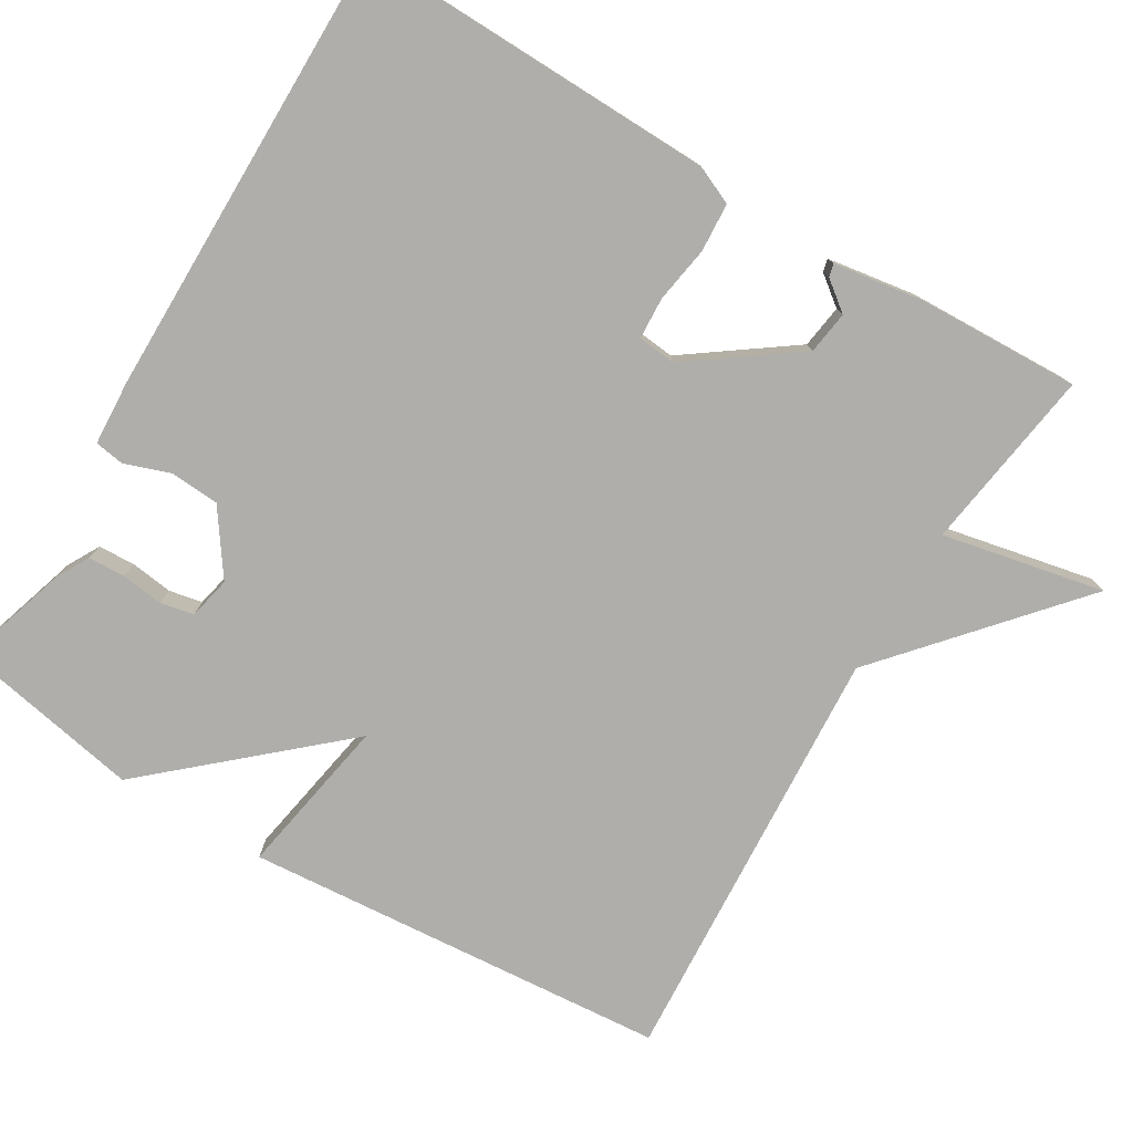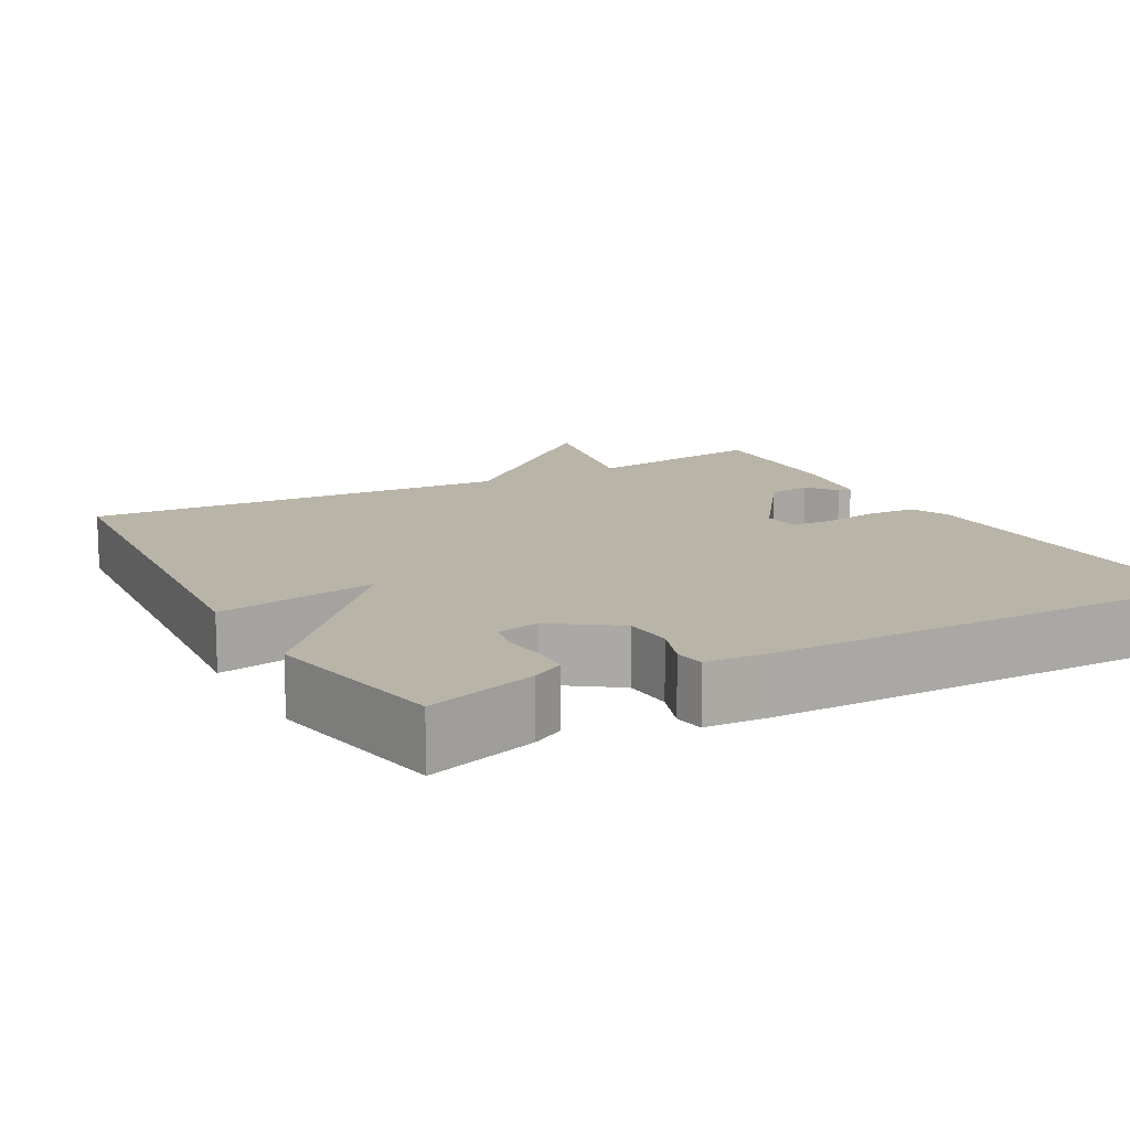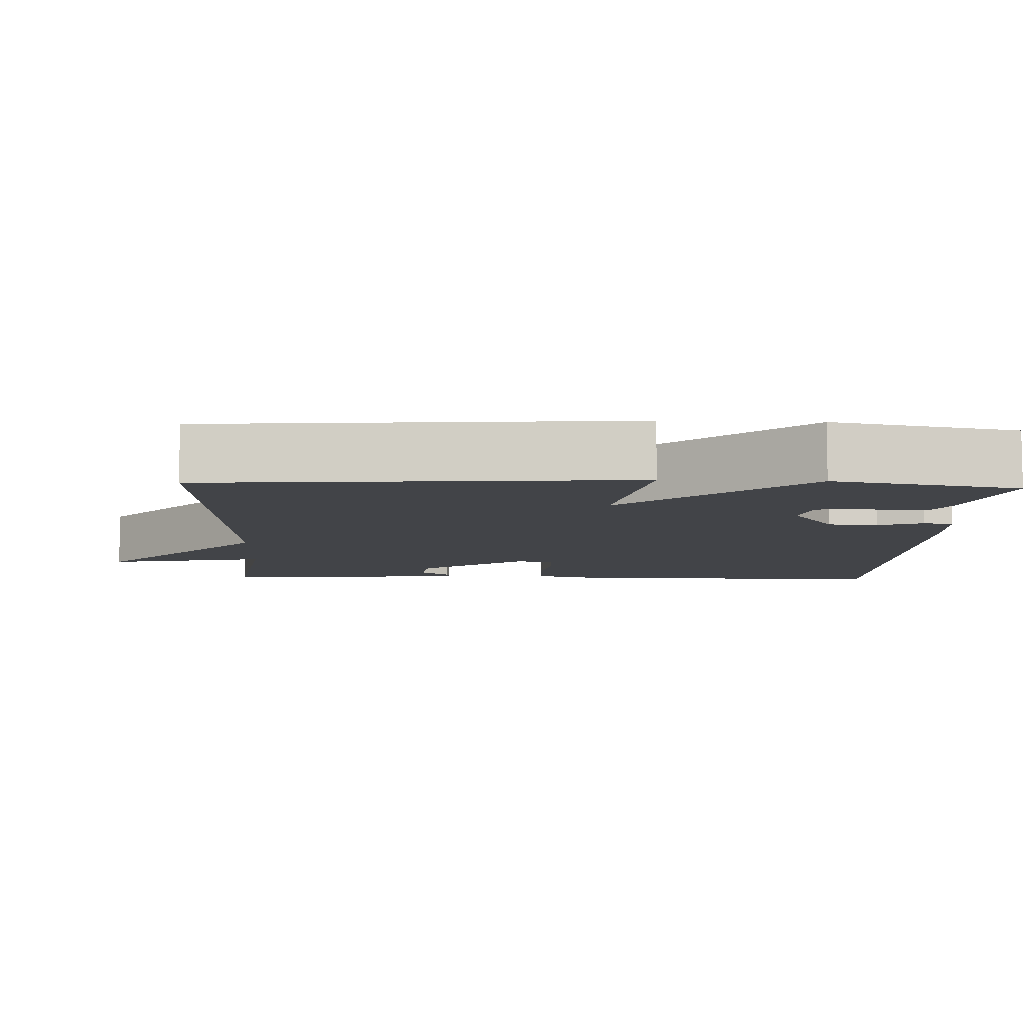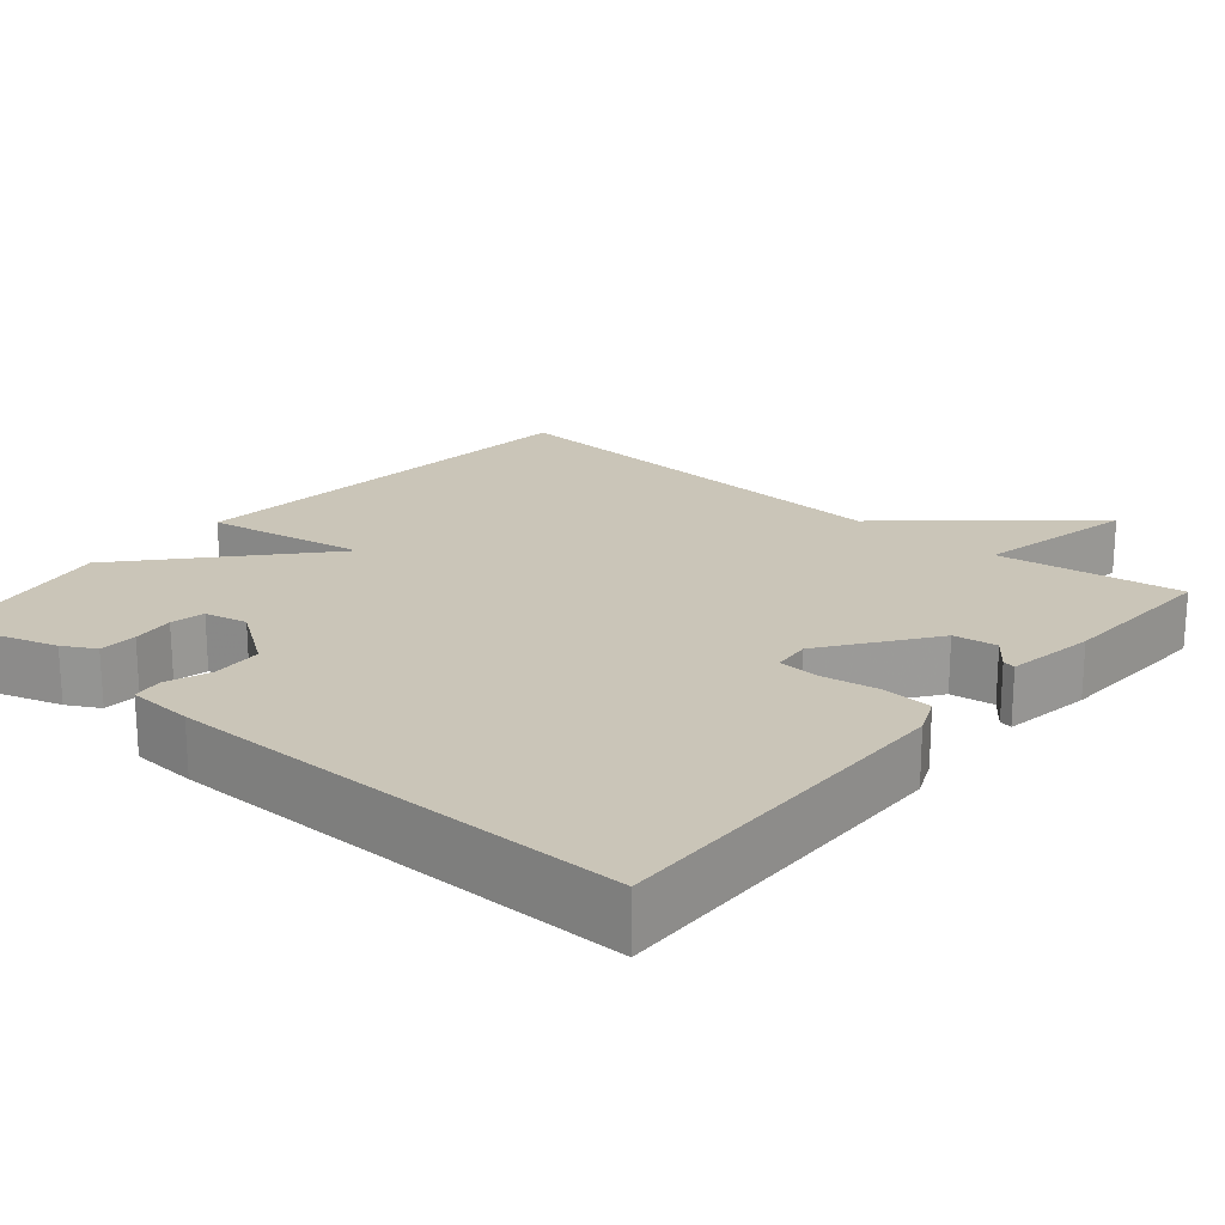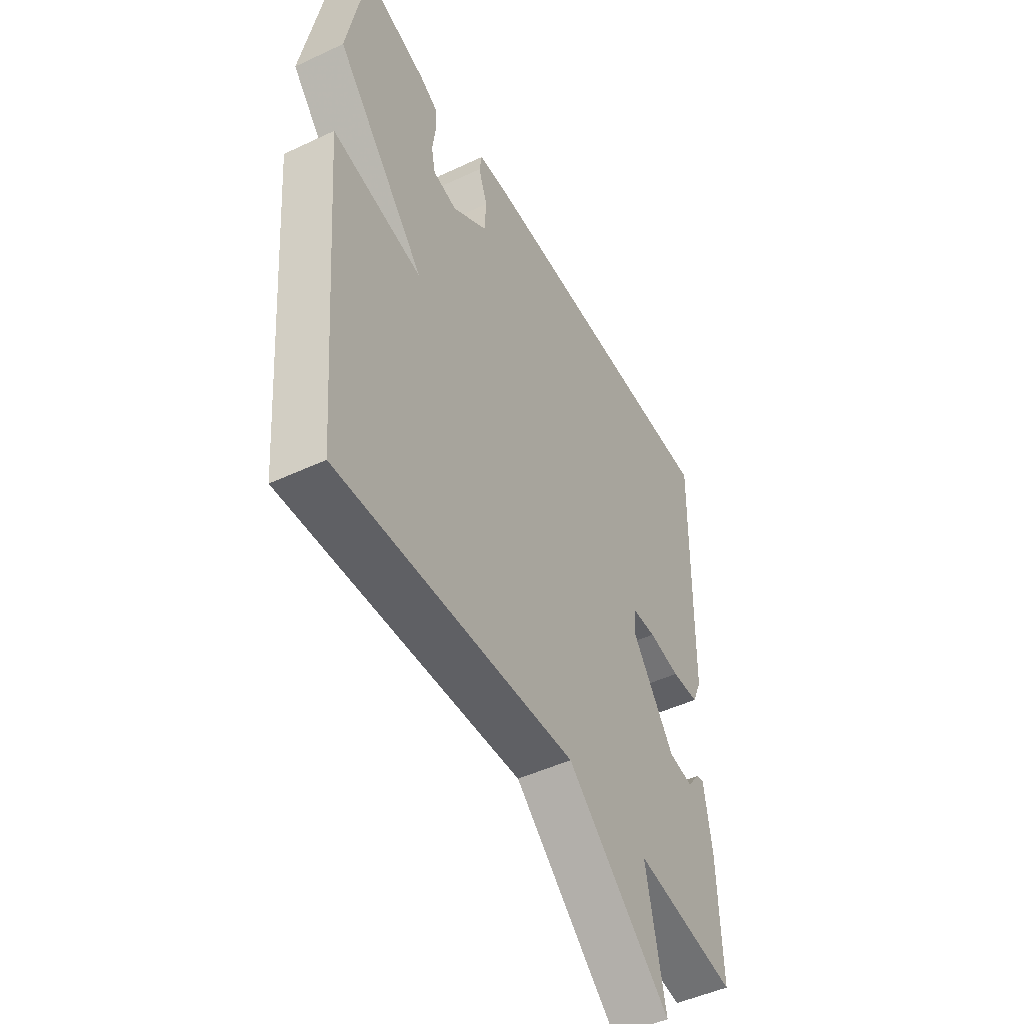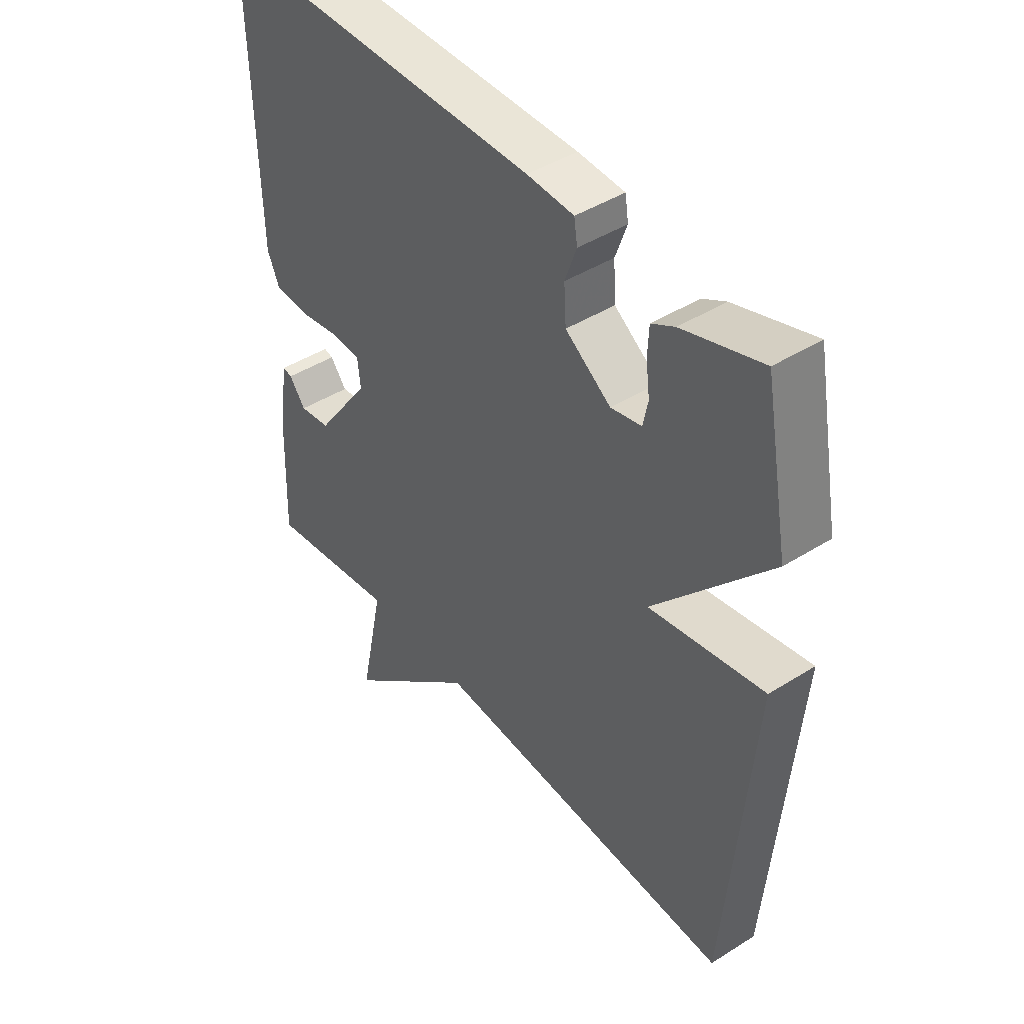
<metadata>
{"format":"obj","ext":"obj","renderer":"f3d","projection":"perspective","resolution":1024,"background":"white","views":[{"elev":-77.9,"azim":59.0,"up":"+Y"},{"elev":13.2,"azim":-28.8,"up":"+Y"},{"elev":-8.0,"azim":-92.5,"up":"+Y"},{"elev":20.4,"azim":40.4,"up":"+Y"},{"elev":-48.3,"azim":-62.3,"up":"+Z"},{"elev":43.9,"azim":-126.5,"up":"+Z"}]}
</metadata>
<code>
v 0.5 0.07 -0.5
v 0.259 0.07 -0.465
v 0.303 0.07 -0.677
v 0.059 0.07 -0.465
v -0.5 0.07 -0.5
v -0.546 0.07 0.057
v -0.336 0.07 0.02
v -0.546 0.07 0.257
v -0.5 0.07 0.5
v -0.356 0.07 0.455
v -0.314 0.07 0.432
v -0.312 0.07 0.383
v -0.319 0.07 0.328
v -0.31 0.07 0.284
v -0.254 0.07 0.272
v -0.171 0.07 0.33
v -0.167 0.07 0.395
v -0.188 0.07 0.454
v -0.182 0.07 0.493
v -0.097 0.07 0.498
v 0.5 0.07 0.5
v 0.49 0.07 0.03
v 0.468 0.07 -0.02
v 0.404 0.07 -0.024
v 0.33 0.07 -0.012
v 0.275 0.07 -0.015
v 0.27 0.07 -0.065
v 0.37 0.07 -0.204
v 0.427 0.07 -0.212
v 0.457 0.07 -0.173
v 0.474 0.07 -0.169
v 0.492 0.07 -0.285
v 0.5 0 -0.5
v 0.259 0 -0.465
v 0.303 0 -0.677
v 0.059 0 -0.465
v -0.5 0 -0.5
v -0.546 0 0.057
v -0.336 0 0.02
v -0.546 0 0.257
v -0.5 0 0.5
v -0.356 0 0.455
v -0.314 0 0.432
v -0.312 0 0.383
v -0.319 0 0.328
v -0.31 0 0.284
v -0.254 0 0.272
v -0.171 0 0.33
v -0.167 0 0.395
v -0.188 0 0.454
v -0.182 0 0.493
v -0.097 0 0.498
v 0.5 0 0.5
v 0.49 0 0.03
v 0.468 0 -0.02
v 0.404 0 -0.024
v 0.33 0 -0.012
v 0.275 0 -0.015
v 0.27 0 -0.065
v 0.37 0 -0.204
v 0.427 0 -0.212
v 0.457 0 -0.173
v 0.474 0 -0.169
v 0.492 0 -0.285
f 32 1 2
f 31 32 2
f 30 31 2
f 29 30 2
f 28 29 2
f 27 28 2
f 23 24 25
f 22 23 25
f 21 22 25
f 20 21 25
f 19 20 25
f 18 19 25
f 17 18 25
f 16 17 25 26
f 15 16 26 27
f 11 12 13
f 10 11 13
f 9 10 13
f 8 9 13
f 7 8 13 14
f 4 5 6 7
f 7 14 15
f 4 7 15
f 3 4 15
f 2 3 15
f 2 15 27
f 34 33 64
f 34 64 63
f 34 63 62
f 34 62 61
f 34 61 60
f 34 60 59
f 57 56 55
f 57 55 54
f 57 54 53
f 57 53 52
f 57 52 51
f 57 51 50
f 57 50 49
f 58 57 49 48
f 59 58 48 47
f 45 44 43
f 45 43 42
f 45 42 41
f 45 41 40
f 46 45 40 39
f 39 38 37 36
f 47 46 39
f 47 39 36
f 47 36 35
f 47 35 34
f 59 47 34
f 1 33 34 2
f 2 34 35 3
f 3 35 36 4
f 4 36 37 5
f 5 37 38 6
f 6 38 39 7
f 7 39 40 8
f 8 40 41 9
f 9 41 42 10
f 10 42 43 11
f 11 43 44 12
f 12 44 45 13
f 13 45 46 14
f 14 46 47 15
f 15 47 48 16
f 16 48 49 17
f 17 49 50 18
f 18 50 51 19
f 19 51 52 20
f 20 52 53 21
f 21 53 54 22
f 22 54 55 23
f 23 55 56 24
f 24 56 57 25
f 25 57 58 26
f 26 58 59 27
f 27 59 60 28
f 28 60 61 29
f 29 61 62 30
f 30 62 63 31
f 31 63 64 32
f 32 64 33 1

</code>
